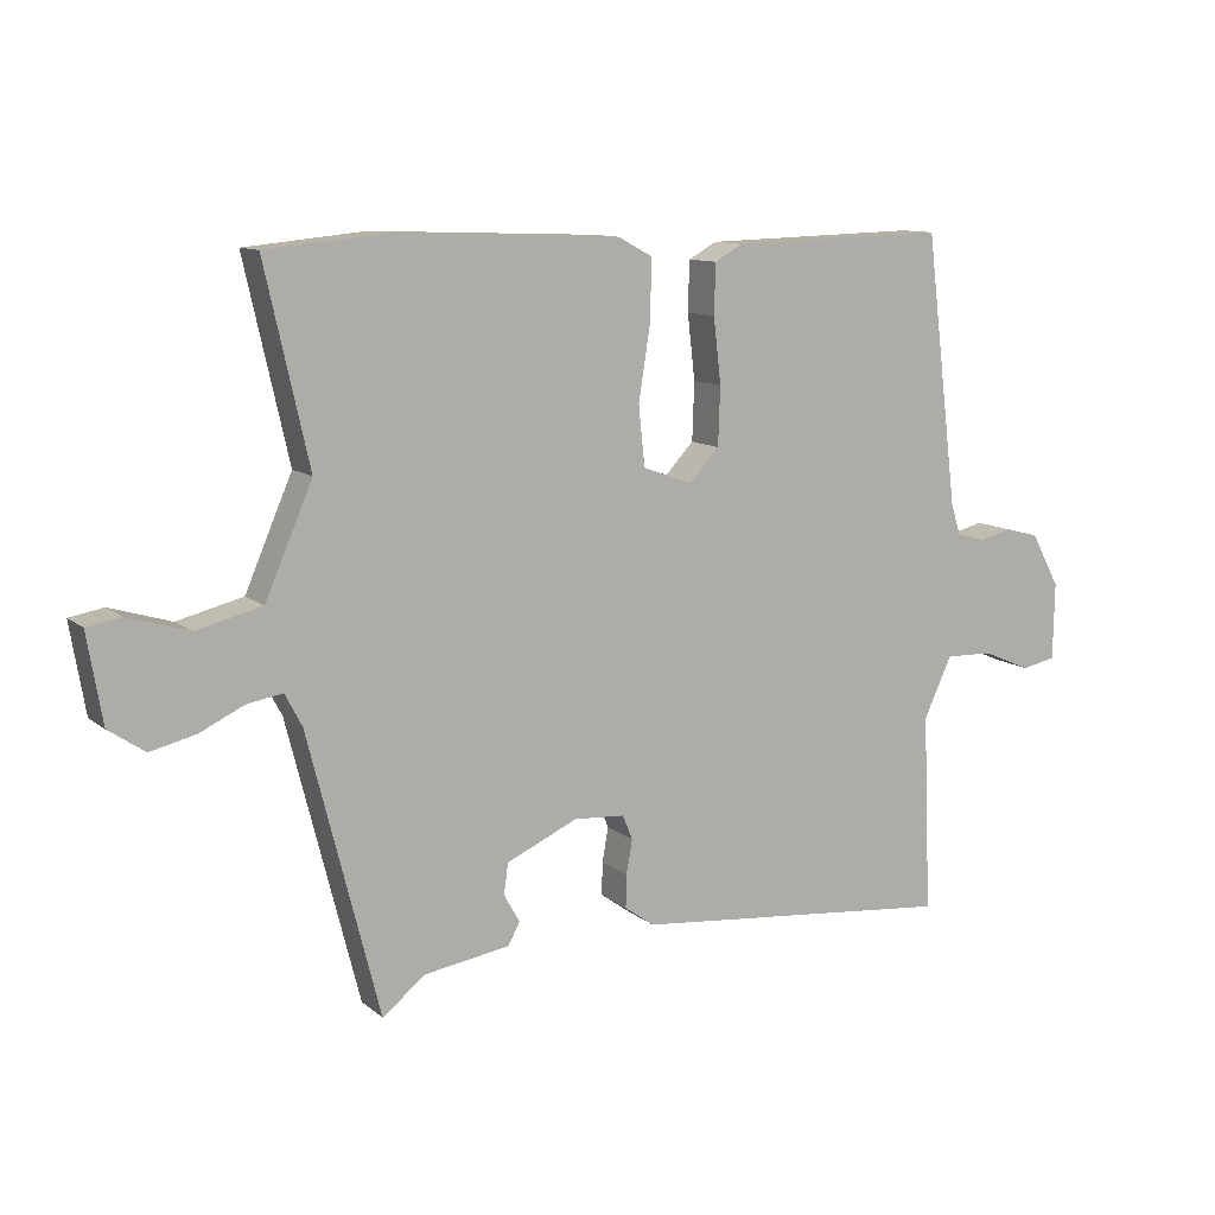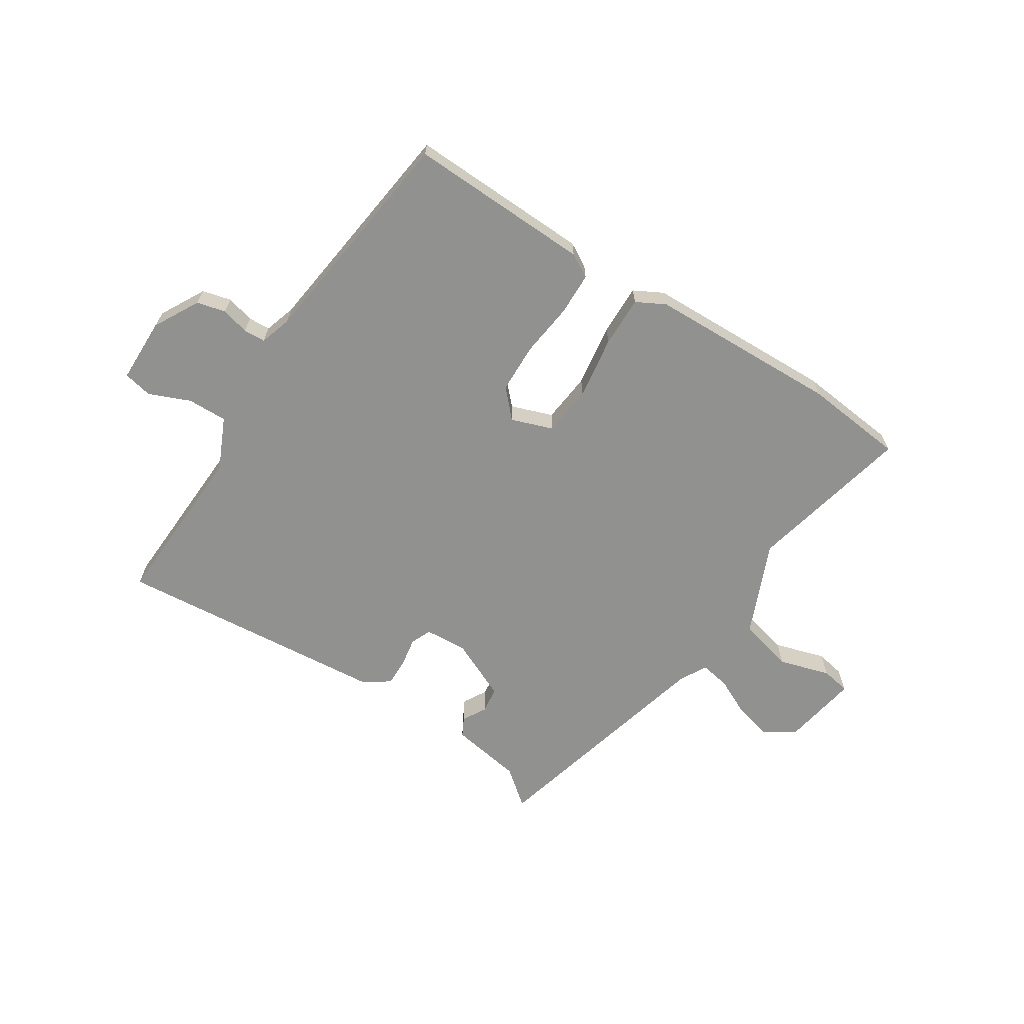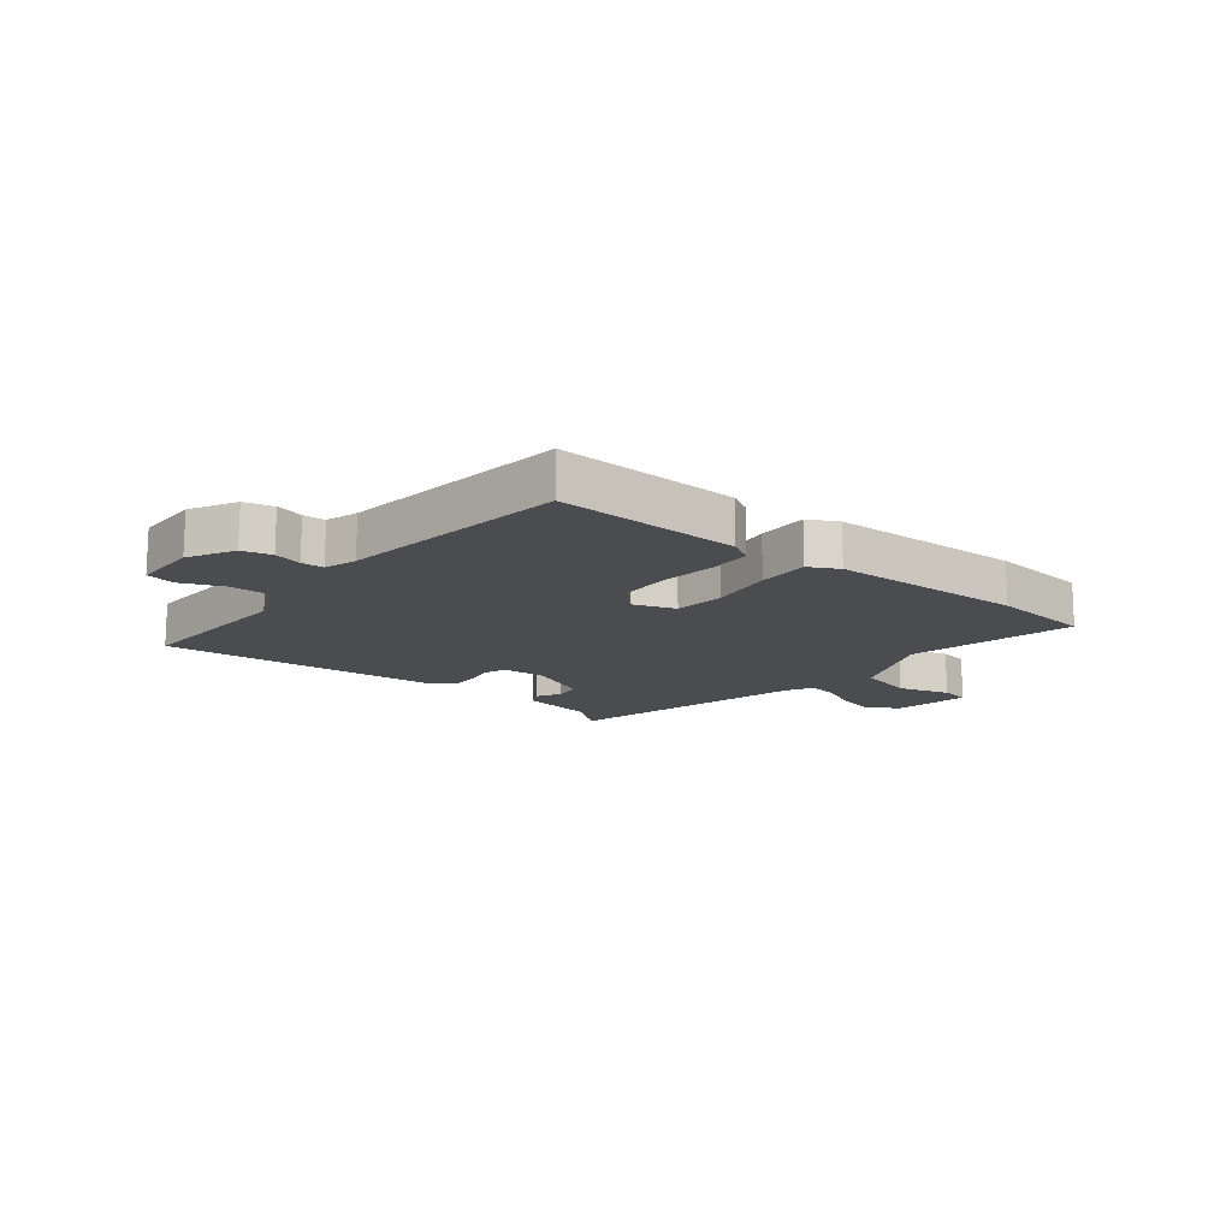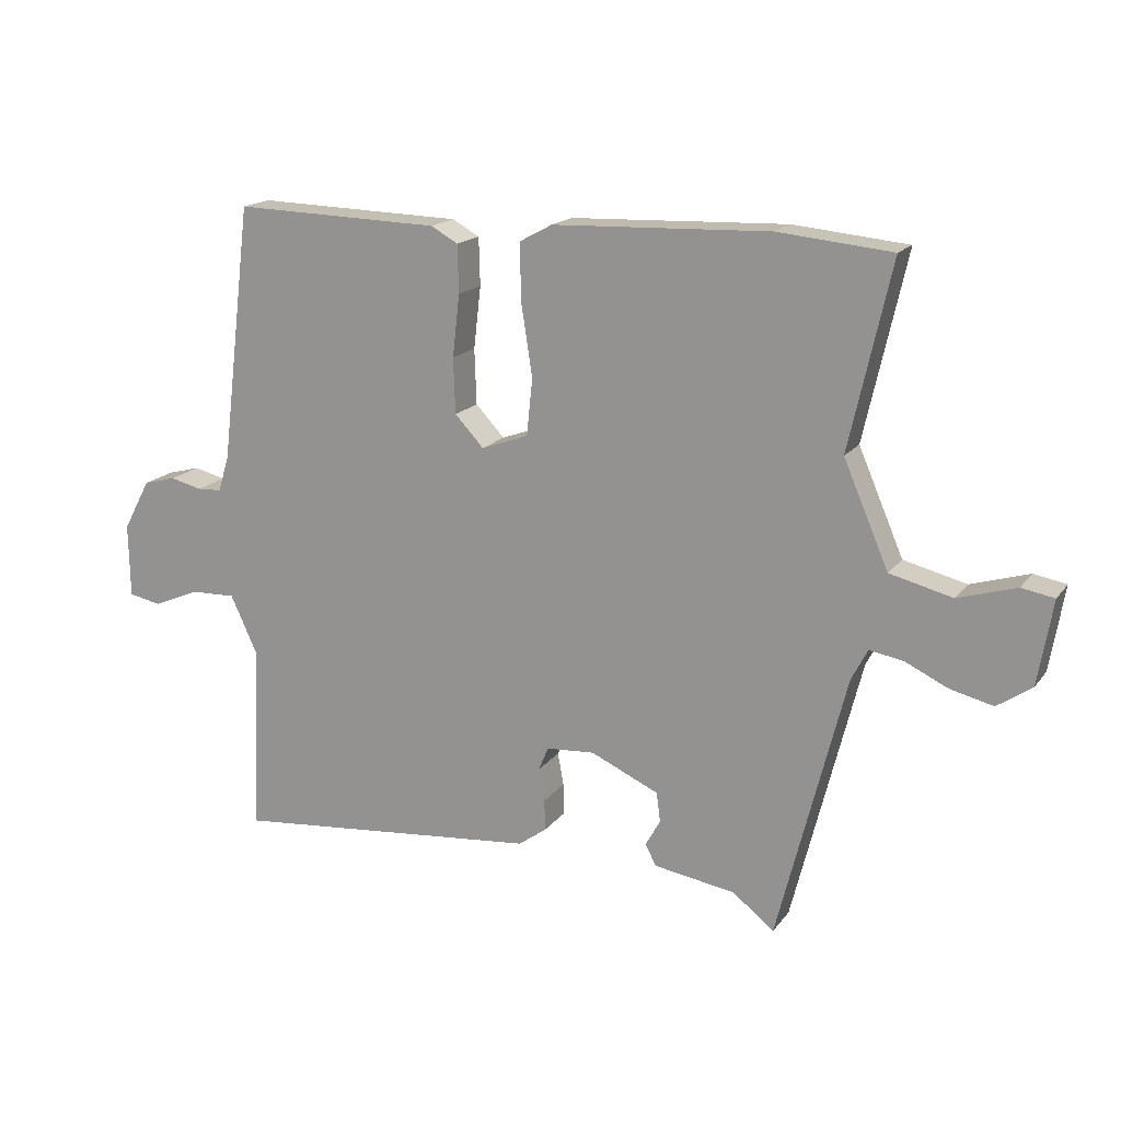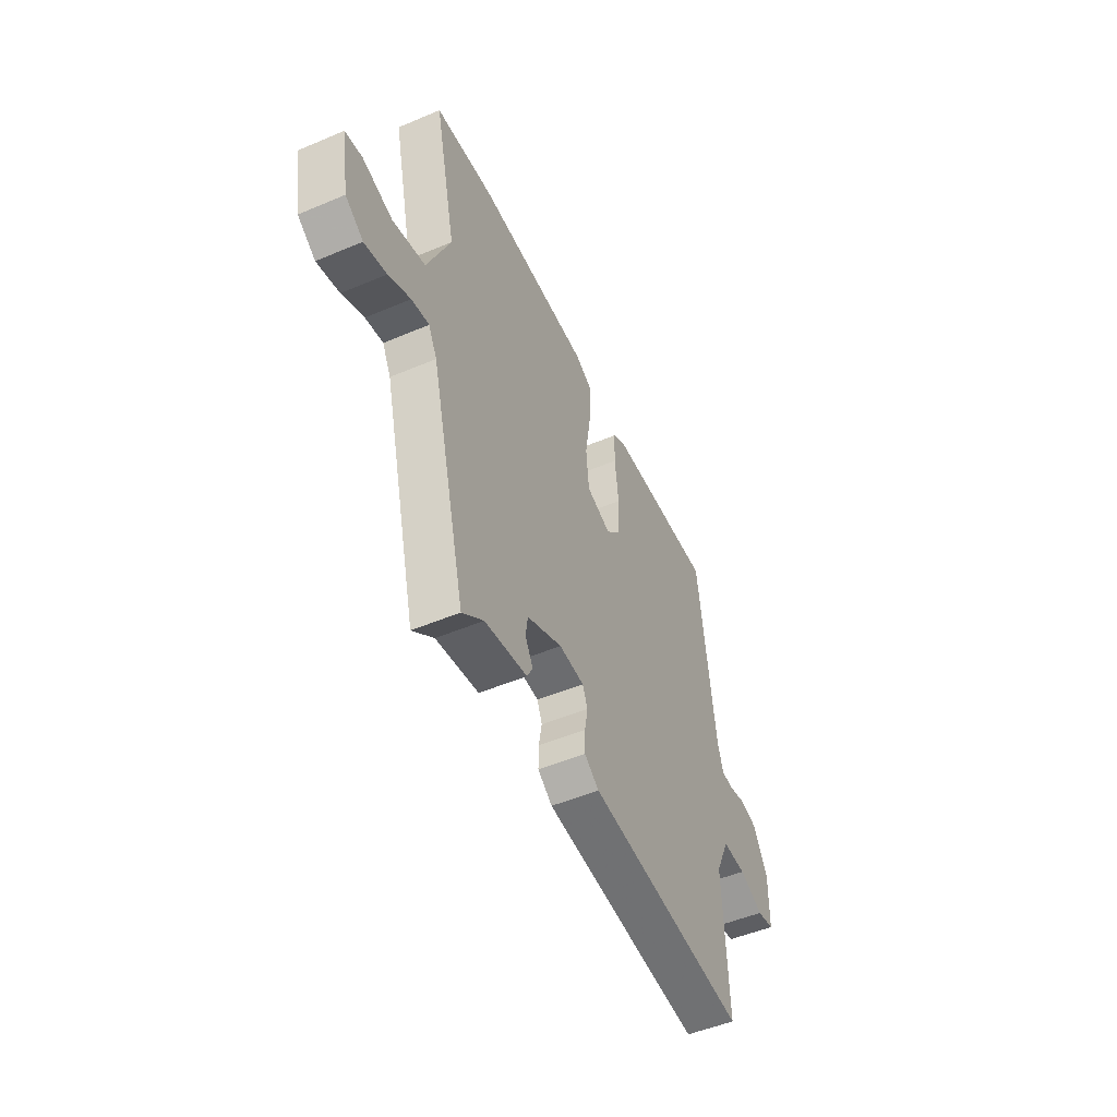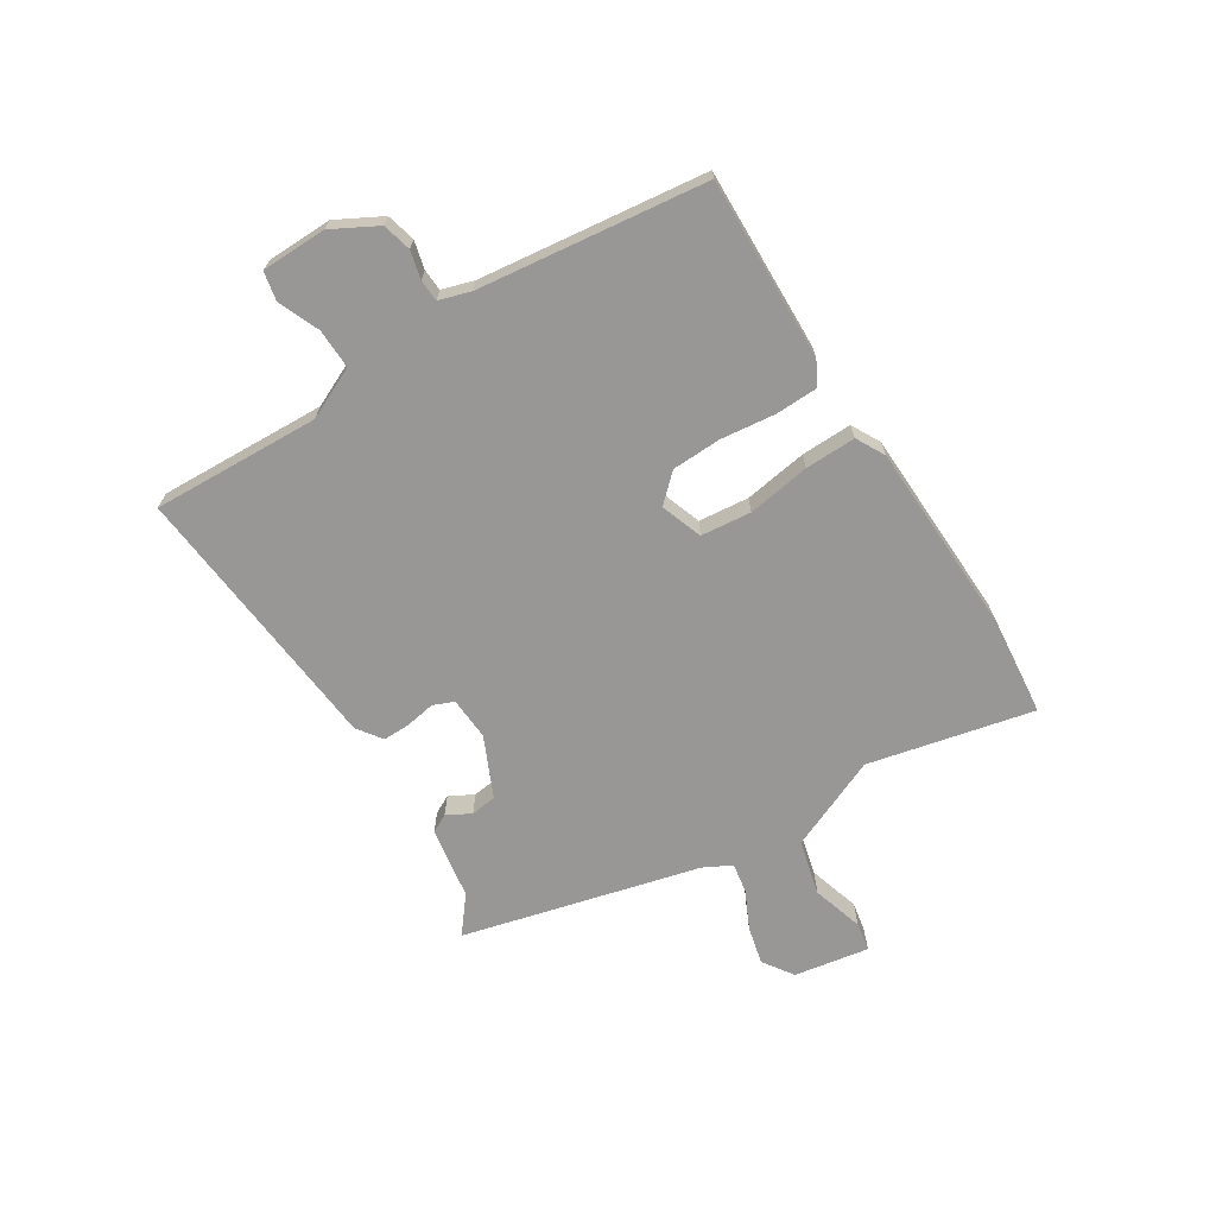
<metadata>
{"format":"obj","ext":"obj","renderer":"f3d","projection":"perspective","resolution":1024,"background":"white","views":[{"elev":10.9,"azim":151.3,"up":"+Z"},{"elev":-66.0,"azim":-33.0,"up":"+Y"},{"elev":-14.8,"azim":-39.0,"up":"+Y"},{"elev":16.9,"azim":24.4,"up":"+Z"},{"elev":-50.4,"azim":114.9,"up":"+Z"},{"elev":-68.3,"azim":-57.9,"up":"+Y"}]}
</metadata>
<code>
v 0.384 0.07 -0.522
v 0.321 0.07 -0.472
v 0.196 0.07 -0.452
v 0.179 0.07 -0.42
v 0.202 0.07 -0.379
v 0.196 0.07 -0.334
v 0.092 0.07 -0.287
v 0.018 0.07 -0.292
v 0.003 0.07 -0.328
v 0.012 0.07 -0.378
v 0.013 0.07 -0.426
v -0.03 0.07 -0.457
v -0.504 0.07 -0.502
v -0.492 0.07 -0.212
v -0.533 0.07 -0.123
v -0.602 0.07 -0.125
v -0.673 0.07 -0.155
v -0.723 0.07 -0.145
v -0.725 0.07 -0.032
v -0.683 0.07 0.046
v -0.633 0.07 0.059
v -0.585 0.07 0.047
v -0.547 0.07 0.049
v -0.53 0.07 0.104
v -0.482 0.07 0.497
v -0.166 0.07 0.488
v -0.125 0.07 0.465
v -0.123 0.07 0.392
v -0.134 0.07 0.297
v -0.131 0.07 0.212
v -0.087 0.07 0.165
v -0.015 0.07 0.191
v -0.006 0.07 0.278
v -0.023 0.07 0.387
v -0.025 0.07 0.475
v 0.025 0.07 0.502
v 0.357 0.07 0.514
v 0.531 0.07 0.497
v 0.467 0.07 0.212
v 0.536 0.07 0.052
v 0.632 0.07 0.028
v 0.721 0.07 0.055
v 0.771 0.07 0.046
v 0.749 0.07 -0.084
v 0.696 0.07 -0.12
v 0.63 0.07 -0.104
v 0.565 0.07 -0.073
v 0.513 0.07 -0.064
v 0.488 0.07 -0.112
v 0.384 0 -0.522
v 0.321 0 -0.472
v 0.196 0 -0.452
v 0.179 0 -0.42
v 0.202 0 -0.379
v 0.196 0 -0.334
v 0.092 0 -0.287
v 0.018 0 -0.292
v 0.003 0 -0.328
v 0.012 0 -0.378
v 0.013 0 -0.426
v -0.03 0 -0.457
v -0.504 0 -0.502
v -0.492 0 -0.212
v -0.533 0 -0.123
v -0.602 0 -0.125
v -0.673 0 -0.155
v -0.723 0 -0.145
v -0.725 0 -0.032
v -0.683 0 0.046
v -0.633 0 0.059
v -0.585 0 0.047
v -0.547 0 0.049
v -0.53 0 0.104
v -0.482 0 0.497
v -0.166 0 0.488
v -0.125 0 0.465
v -0.123 0 0.392
v -0.134 0 0.297
v -0.131 0 0.212
v -0.087 0 0.165
v -0.015 0 0.191
v -0.006 0 0.278
v -0.023 0 0.387
v -0.025 0 0.475
v 0.025 0 0.502
v 0.357 0 0.514
v 0.531 0 0.497
v 0.467 0 0.212
v 0.536 0 0.052
v 0.632 0 0.028
v 0.721 0 0.055
v 0.771 0 0.046
v 0.749 0 -0.084
v 0.696 0 -0.12
v 0.63 0 -0.104
v 0.565 0 -0.073
v 0.513 0 -0.064
v 0.488 0 -0.112
f 45 46 47
f 44 45 47
f 43 44 47
f 42 43 47
f 41 42 47
f 40 41 47 48
f 39 40 48 49
f 37 38 39
f 36 37 39
f 35 36 39
f 34 35 39
f 33 34 39
f 49 1 2
f 39 49 2
f 33 39 2
f 32 33 2
f 27 28 29
f 26 27 29
f 25 26 29
f 24 25 29
f 23 24 29 30
f 20 21 22
f 19 20 22
f 18 19 22
f 17 18 22
f 16 17 22
f 15 16 22 23
f 23 30 31
f 15 23 31
f 14 15 31
f 13 14 31
f 12 13 31
f 11 12 31
f 10 11 31
f 9 10 31
f 2 3 4 5
f 2 5 6
f 32 2 6
f 8 9 31 32
f 7 8 32
f 6 7 32
f 96 95 94
f 96 94 93
f 96 93 92
f 96 92 91
f 96 91 90
f 97 96 90 89
f 98 97 89 88
f 88 87 86
f 88 86 85
f 88 85 84
f 88 84 83
f 88 83 82
f 51 50 98
f 51 98 88
f 51 88 82
f 51 82 81
f 78 77 76
f 78 76 75
f 78 75 74
f 78 74 73
f 79 78 73 72
f 71 70 69
f 71 69 68
f 71 68 67
f 71 67 66
f 71 66 65
f 72 71 65 64
f 80 79 72
f 80 72 64
f 80 64 63
f 80 63 62
f 80 62 61
f 80 61 60
f 80 60 59
f 80 59 58
f 54 53 52 51
f 55 54 51
f 55 51 81
f 81 80 58 57
f 81 57 56
f 81 56 55
f 1 50 51 2
f 2 51 52 3
f 3 52 53 4
f 4 53 54 5
f 5 54 55 6
f 6 55 56 7
f 7 56 57 8
f 8 57 58 9
f 9 58 59 10
f 10 59 60 11
f 11 60 61 12
f 12 61 62 13
f 13 62 63 14
f 14 63 64 15
f 15 64 65 16
f 16 65 66 17
f 17 66 67 18
f 18 67 68 19
f 19 68 69 20
f 20 69 70 21
f 21 70 71 22
f 22 71 72 23
f 23 72 73 24
f 24 73 74 25
f 25 74 75 26
f 26 75 76 27
f 27 76 77 28
f 28 77 78 29
f 29 78 79 30
f 30 79 80 31
f 31 80 81 32
f 32 81 82 33
f 33 82 83 34
f 34 83 84 35
f 35 84 85 36
f 36 85 86 37
f 37 86 87 38
f 38 87 88 39
f 39 88 89 40
f 40 89 90 41
f 41 90 91 42
f 42 91 92 43
f 43 92 93 44
f 44 93 94 45
f 45 94 95 46
f 46 95 96 47
f 47 96 97 48
f 48 97 98 49
f 49 98 50 1

</code>
